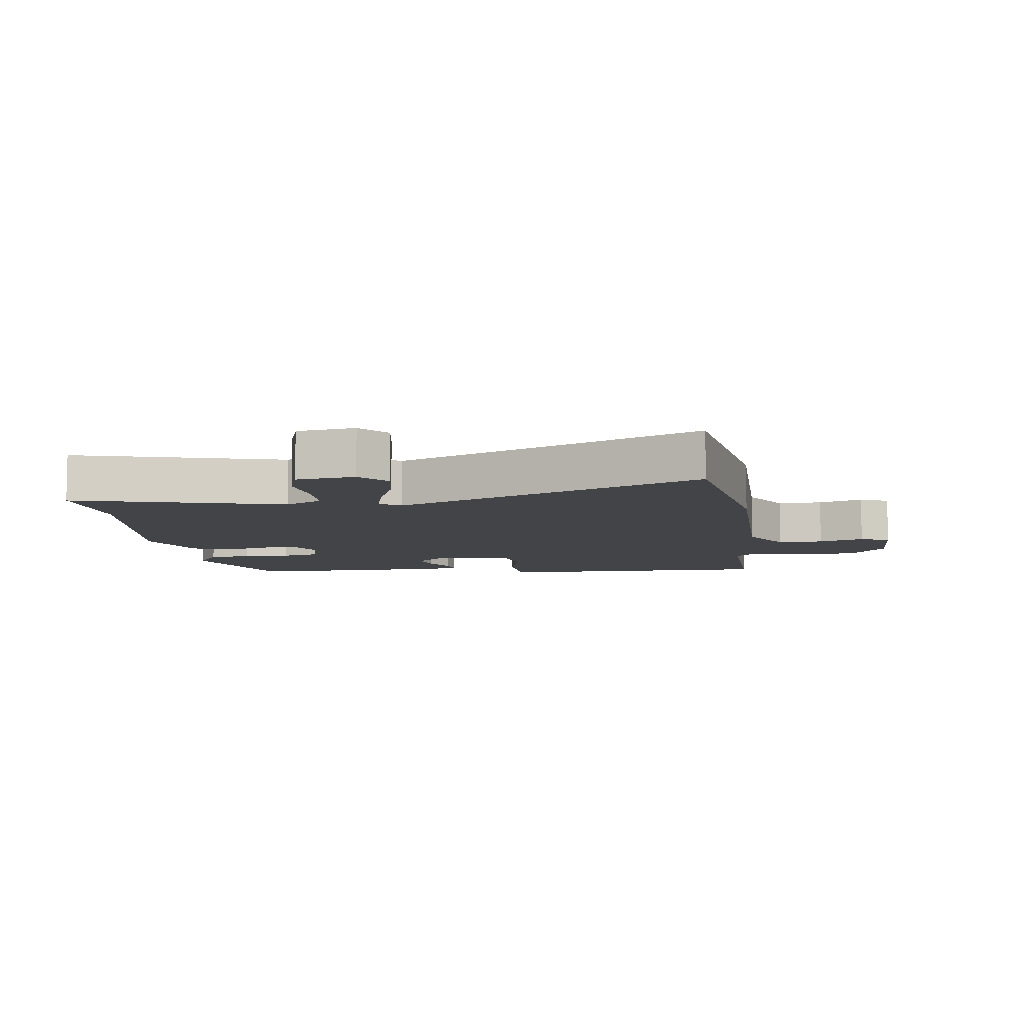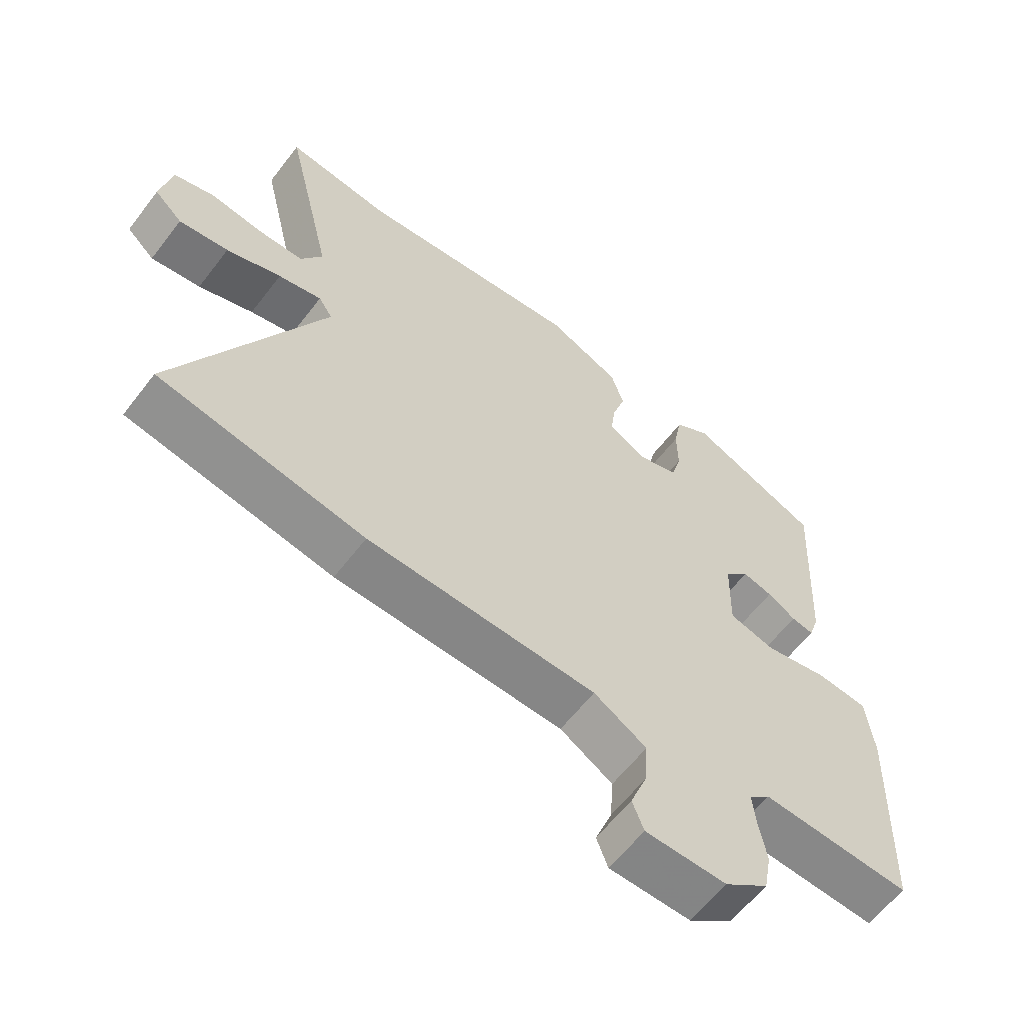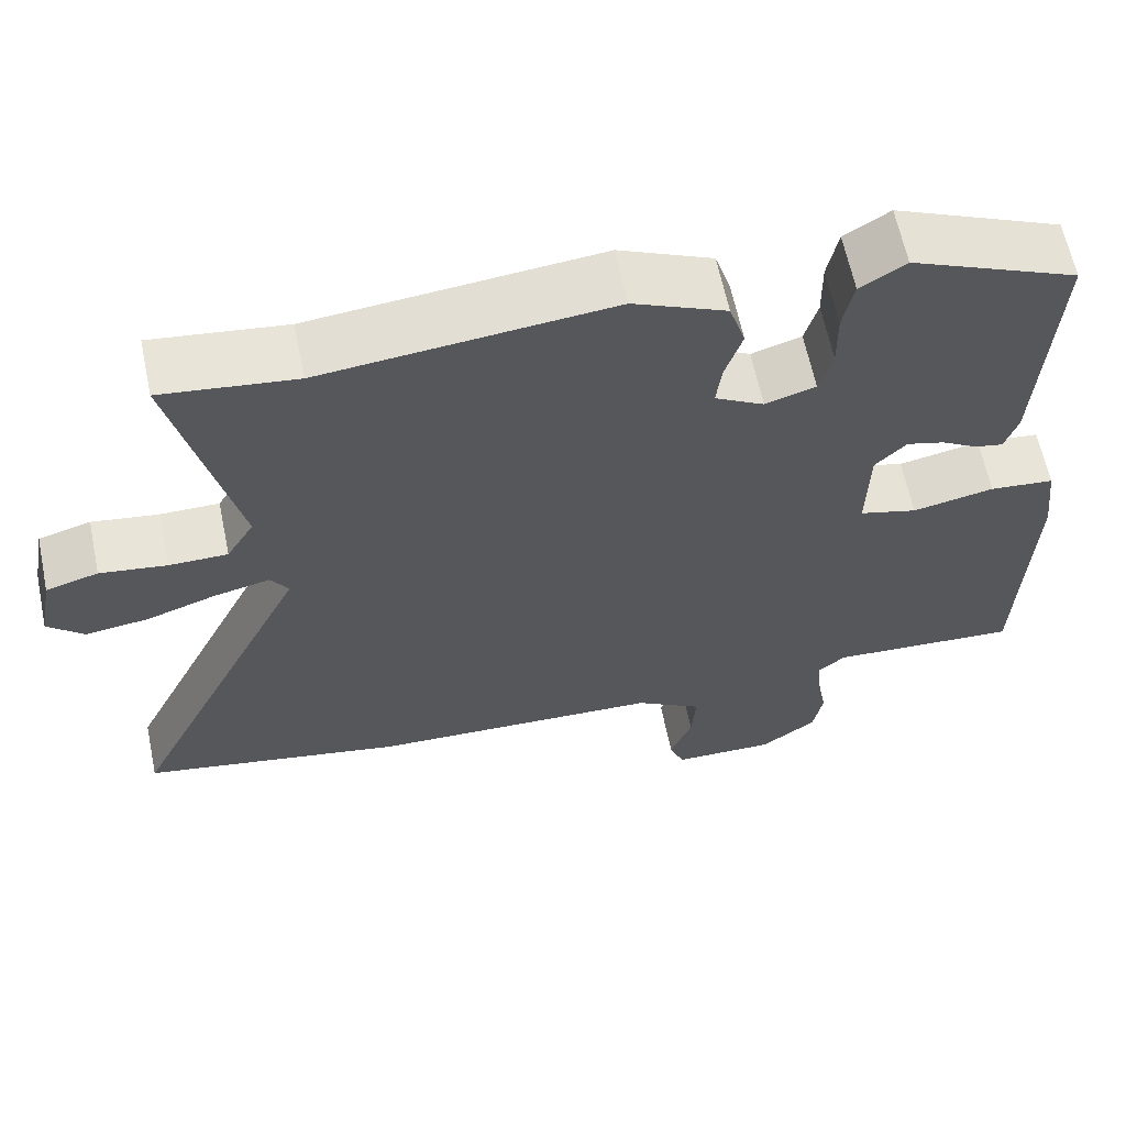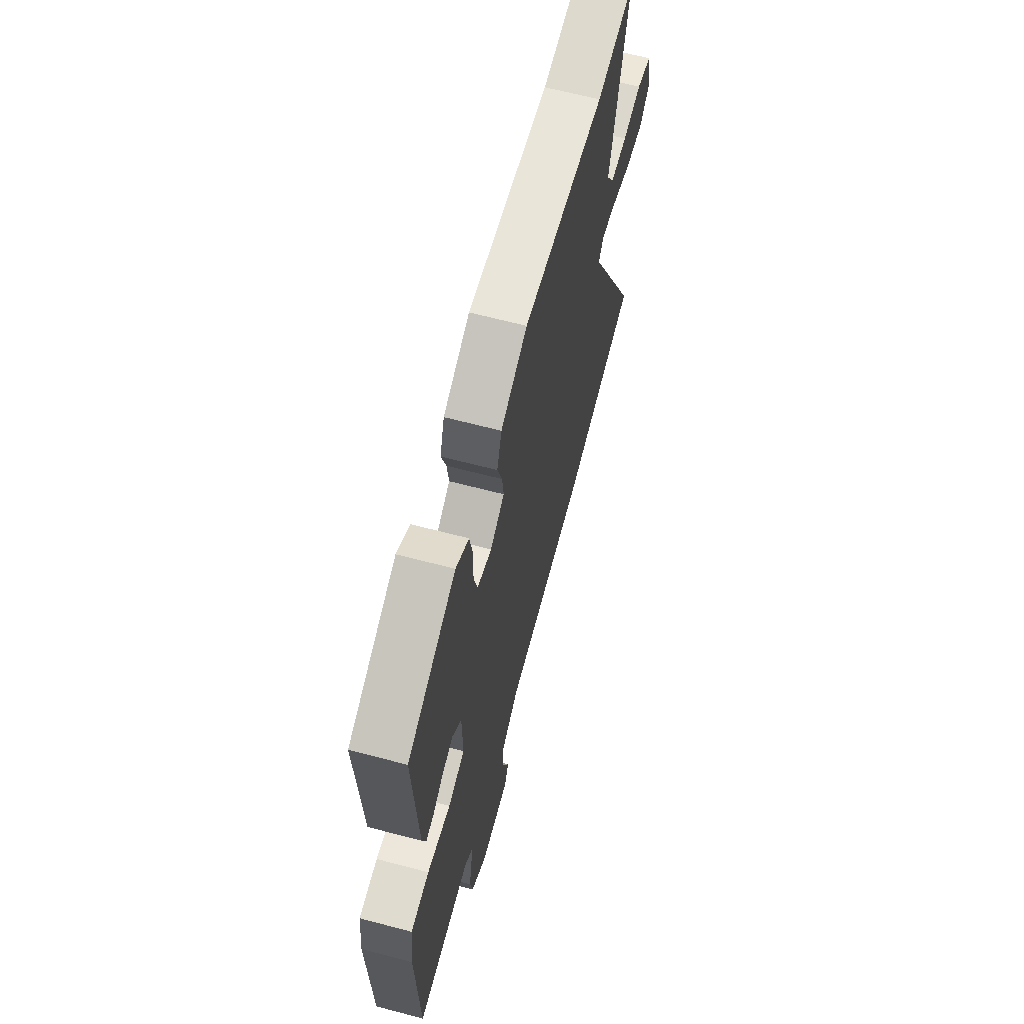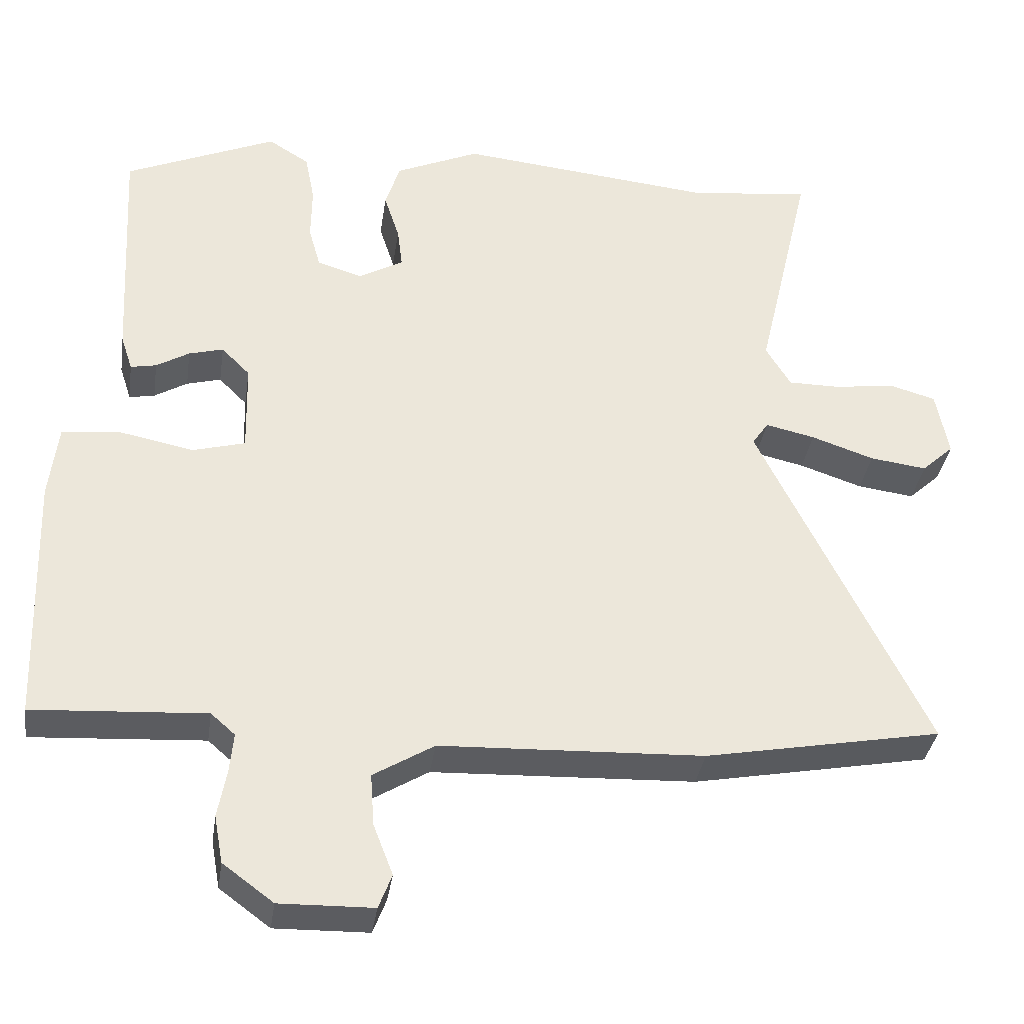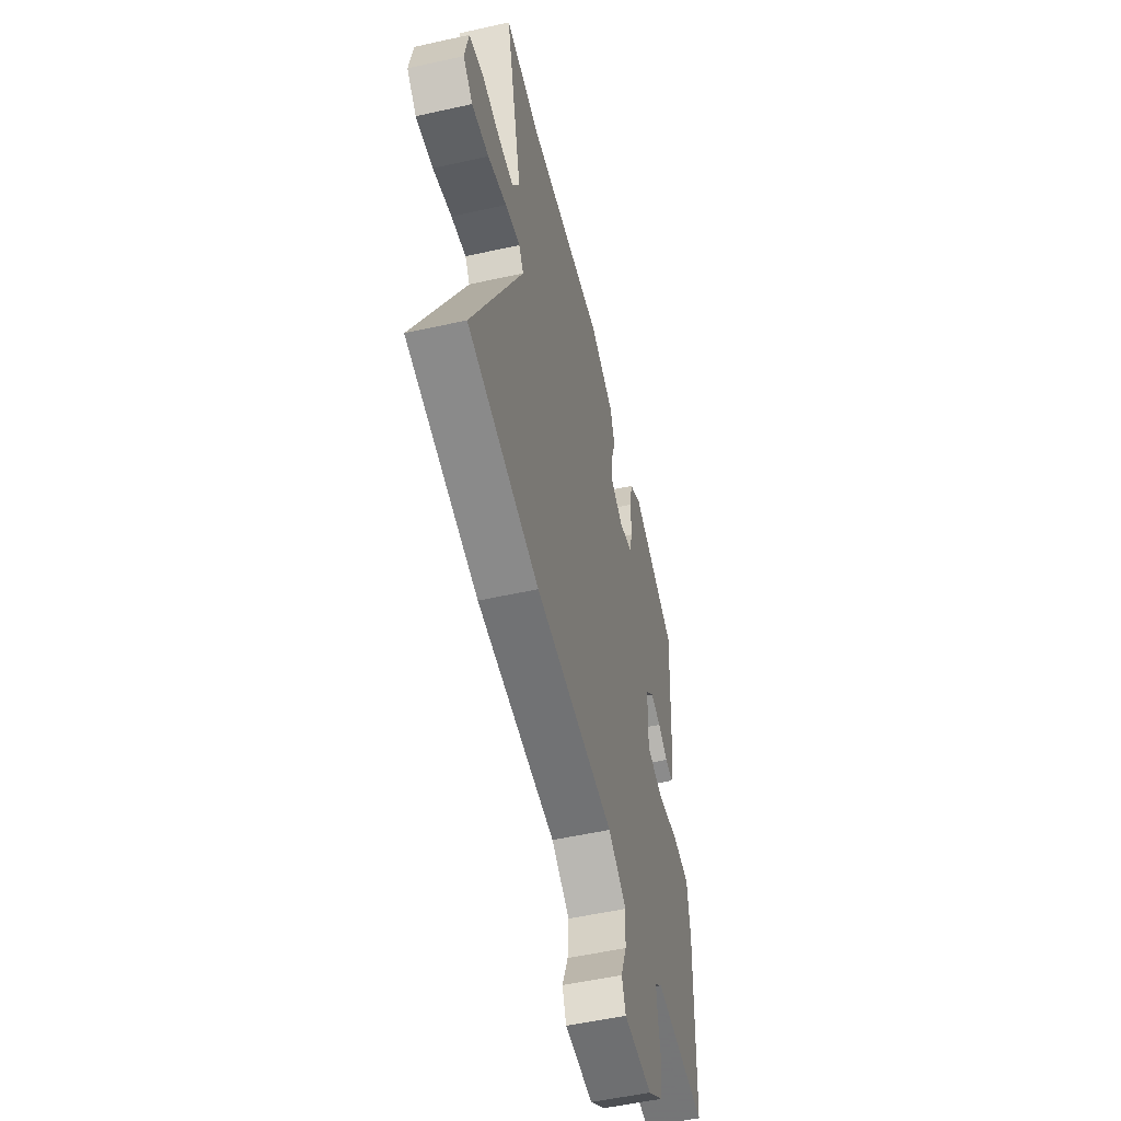
<metadata>
{"format":"obj","ext":"obj","renderer":"f3d","projection":"perspective","resolution":1024,"background":"white","views":[{"elev":-7.7,"azim":95.6,"up":"+Y"},{"elev":-60.9,"azim":142.6,"up":"+Z"},{"elev":62.9,"azim":168.2,"up":"+Z"},{"elev":64.4,"azim":-75.1,"up":"+Z"},{"elev":-35.6,"azim":-8.4,"up":"+Z"},{"elev":-53.2,"azim":103.4,"up":"+Z"}]}
</metadata>
<code>
v 0.693 0.07 -0.463
v 0.369 0.07 -0.525
v 0.009 0.07 -0.54
v -0.074 0.07 -0.591
v -0.069 0.07 -0.662
v -0.042 0.07 -0.732
v -0.06 0.07 -0.779
v -0.188 0.07 -0.782
v -0.257 0.07 -0.731
v -0.269 0.07 -0.666
v -0.257 0.07 -0.6
v -0.252 0.07 -0.546
v -0.285 0.07 -0.517
v -0.521 0.07 -0.532
v -0.533 0.07 -0.187
v -0.521 0.07 -0.084
v -0.441 0.07 -0.076
v -0.34 0.07 -0.096
v -0.268 0.07 -0.076
v -0.271 0.07 0.049
v -0.31 0.07 0.088
v -0.357 0.07 0.075
v -0.402 0.07 0.048
v -0.437 0.07 0.041
v -0.453 0.07 0.09
v -0.471 0.07 0.414
v -0.264 0.07 0.505
v -0.208 0.07 0.47
v -0.195 0.07 0.403
v -0.196 0.07 0.328
v -0.18 0.07 0.27
v -0.118 0.07 0.251
v -0.057 0.07 0.286
v -0.064 0.07 0.342
v -0.085 0.07 0.407
v -0.065 0.07 0.471
v 0.05 0.07 0.523
v 0.405 0.07 0.488
v 0.569 0.07 0.509
v 0.493 0.07 0.182
v 0.527 0.07 0.125
v 0.599 0.07 0.125
v 0.681 0.07 0.137
v 0.745 0.07 0.119
v 0.762 0.07 0.028
v 0.718 0.07 -0.013
v 0.64 0.07 -0.003
v 0.554 0.07 0.026
v 0.486 0.07 0.041
v 0.464 0.07 0.008
v 0.693 0 -0.463
v 0.369 0 -0.525
v 0.009 0 -0.54
v -0.074 0 -0.591
v -0.069 0 -0.662
v -0.042 0 -0.732
v -0.06 0 -0.779
v -0.188 0 -0.782
v -0.257 0 -0.731
v -0.269 0 -0.666
v -0.257 0 -0.6
v -0.252 0 -0.546
v -0.285 0 -0.517
v -0.521 0 -0.532
v -0.533 0 -0.187
v -0.521 0 -0.084
v -0.441 0 -0.076
v -0.34 0 -0.096
v -0.268 0 -0.076
v -0.271 0 0.049
v -0.31 0 0.088
v -0.357 0 0.075
v -0.402 0 0.048
v -0.437 0 0.041
v -0.453 0 0.09
v -0.471 0 0.414
v -0.264 0 0.505
v -0.208 0 0.47
v -0.195 0 0.403
v -0.196 0 0.328
v -0.18 0 0.27
v -0.118 0 0.251
v -0.057 0 0.286
v -0.064 0 0.342
v -0.085 0 0.407
v -0.065 0 0.471
v 0.05 0 0.523
v 0.405 0 0.488
v 0.569 0 0.509
v 0.493 0 0.182
v 0.527 0 0.125
v 0.599 0 0.125
v 0.681 0 0.137
v 0.745 0 0.119
v 0.762 0 0.028
v 0.718 0 -0.013
v 0.64 0 -0.003
v 0.554 0 0.026
v 0.486 0 0.041
v 0.464 0 0.008
f 45 46 47 48
f 45 48 49
f 42 43 44 45
f 41 42 45 49
f 40 41 49 50
f 38 39 40
f 37 38 40 50
f 34 35 36 37
f 33 34 37 50
f 27 28 29 30
f 27 30 31
f 26 27 31
f 25 26 31
f 22 23 24 25
f 21 22 25 31
f 20 21 31 32
f 15 16 17 18
f 13 14 15 18
f 12 13 18 19
f 8 9 10 11
f 8 11 12
f 5 6 7 8
f 4 5 8 12
f 3 4 12 19
f 20 32 33 50
f 3 19 20 50
f 1 2 3 50
f 98 97 96 95
f 99 98 95
f 95 94 93 92
f 99 95 92 91
f 100 99 91 90
f 90 89 88
f 100 90 88 87
f 87 86 85 84
f 100 87 84 83
f 80 79 78 77
f 81 80 77
f 81 77 76
f 81 76 75
f 75 74 73 72
f 81 75 72 71
f 82 81 71 70
f 68 67 66 65
f 68 65 64 63
f 69 68 63 62
f 61 60 59 58
f 62 61 58
f 58 57 56 55
f 62 58 55 54
f 69 62 54 53
f 100 83 82 70
f 100 70 69 53
f 100 53 52 51
f 1 51 52 2
f 2 52 53 3
f 3 53 54 4
f 4 54 55 5
f 5 55 56 6
f 6 56 57 7
f 7 57 58 8
f 8 58 59 9
f 9 59 60 10
f 10 60 61 11
f 11 61 62 12
f 12 62 63 13
f 13 63 64 14
f 14 64 65 15
f 15 65 66 16
f 16 66 67 17
f 17 67 68 18
f 18 68 69 19
f 19 69 70 20
f 20 70 71 21
f 21 71 72 22
f 22 72 73 23
f 23 73 74 24
f 24 74 75 25
f 25 75 76 26
f 26 76 77 27
f 27 77 78 28
f 28 78 79 29
f 29 79 80 30
f 30 80 81 31
f 31 81 82 32
f 32 82 83 33
f 33 83 84 34
f 34 84 85 35
f 35 85 86 36
f 36 86 87 37
f 37 87 88 38
f 38 88 89 39
f 39 89 90 40
f 40 90 91 41
f 41 91 92 42
f 42 92 93 43
f 43 93 94 44
f 44 94 95 45
f 45 95 96 46
f 46 96 97 47
f 47 97 98 48
f 48 98 99 49
f 49 99 100 50
f 50 100 51 1

</code>
